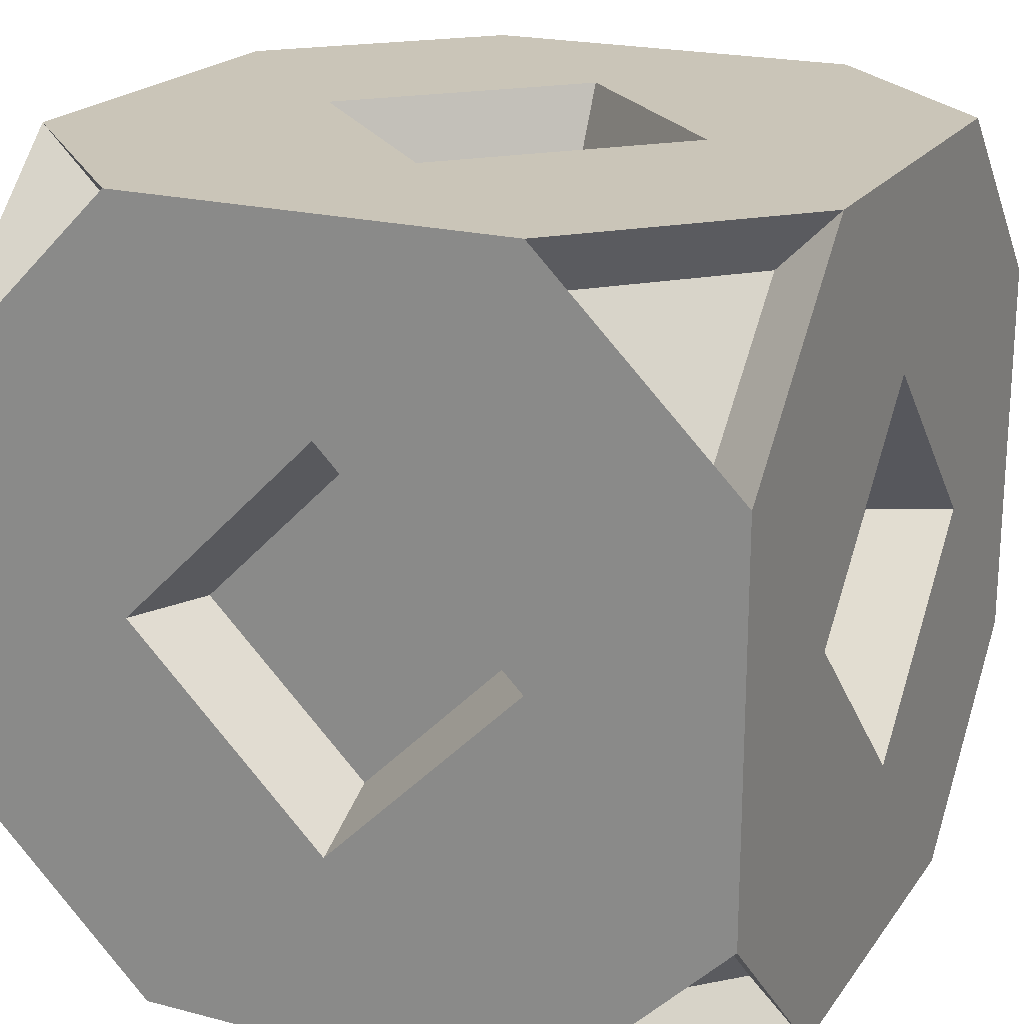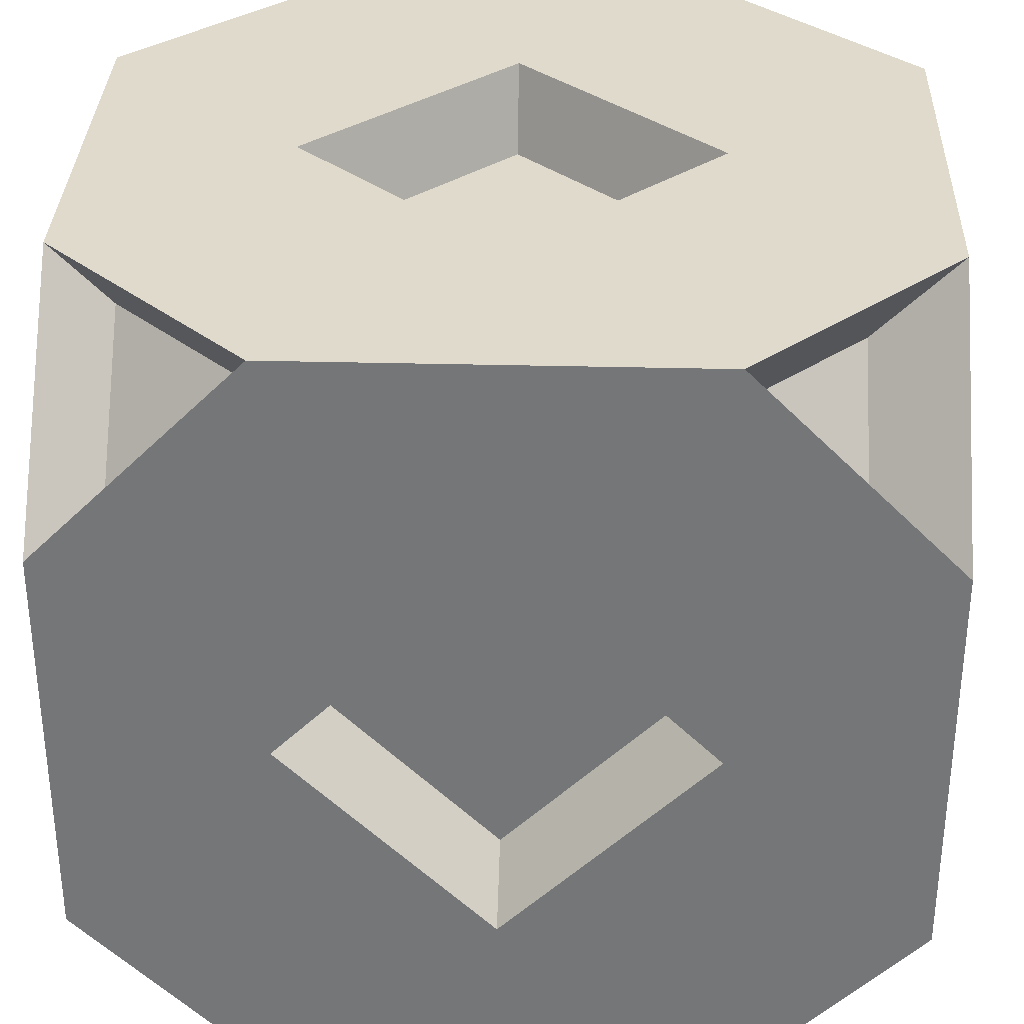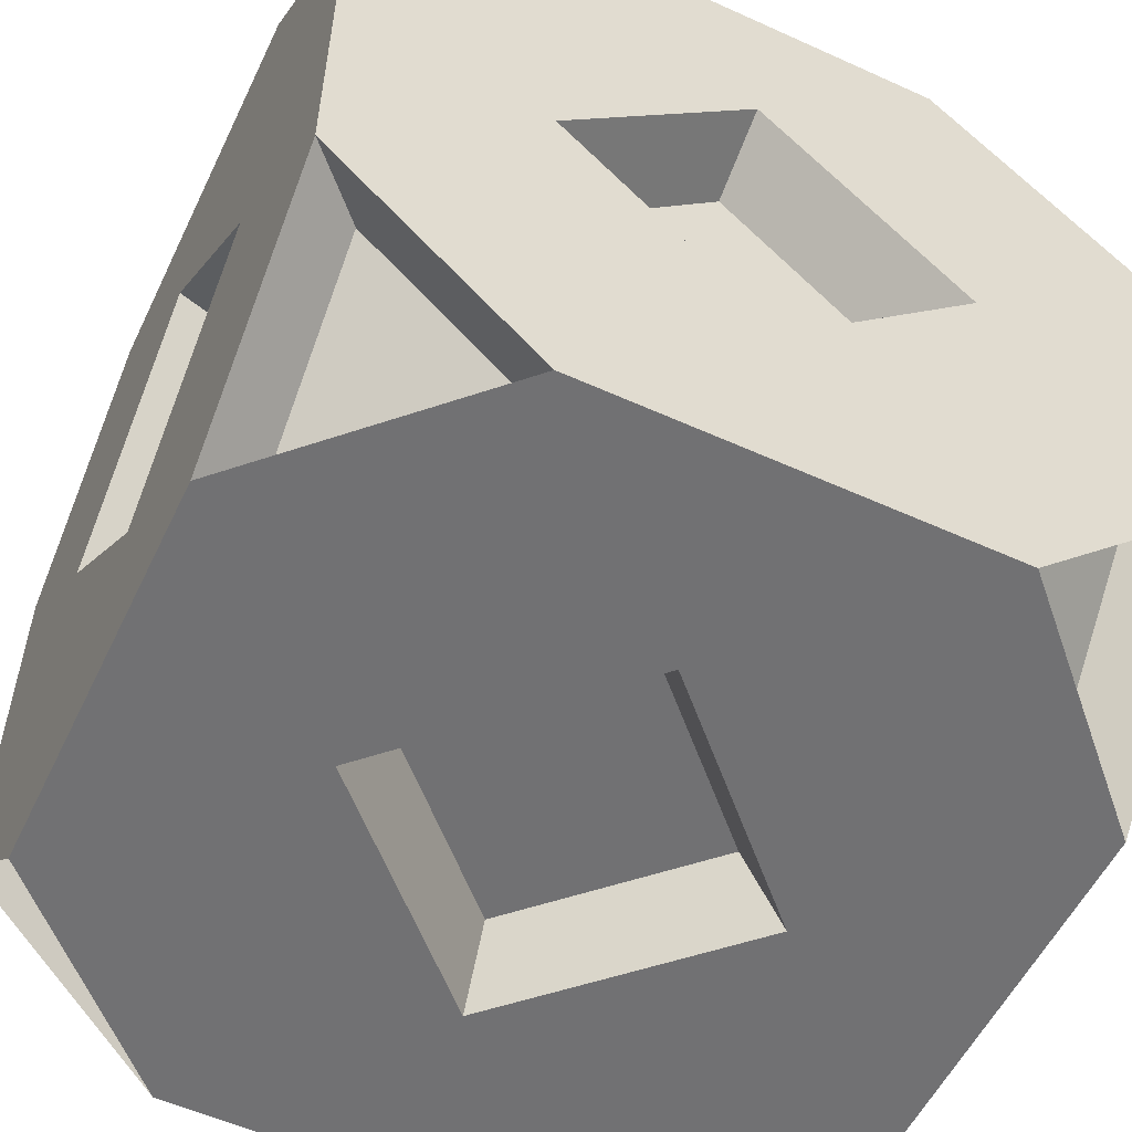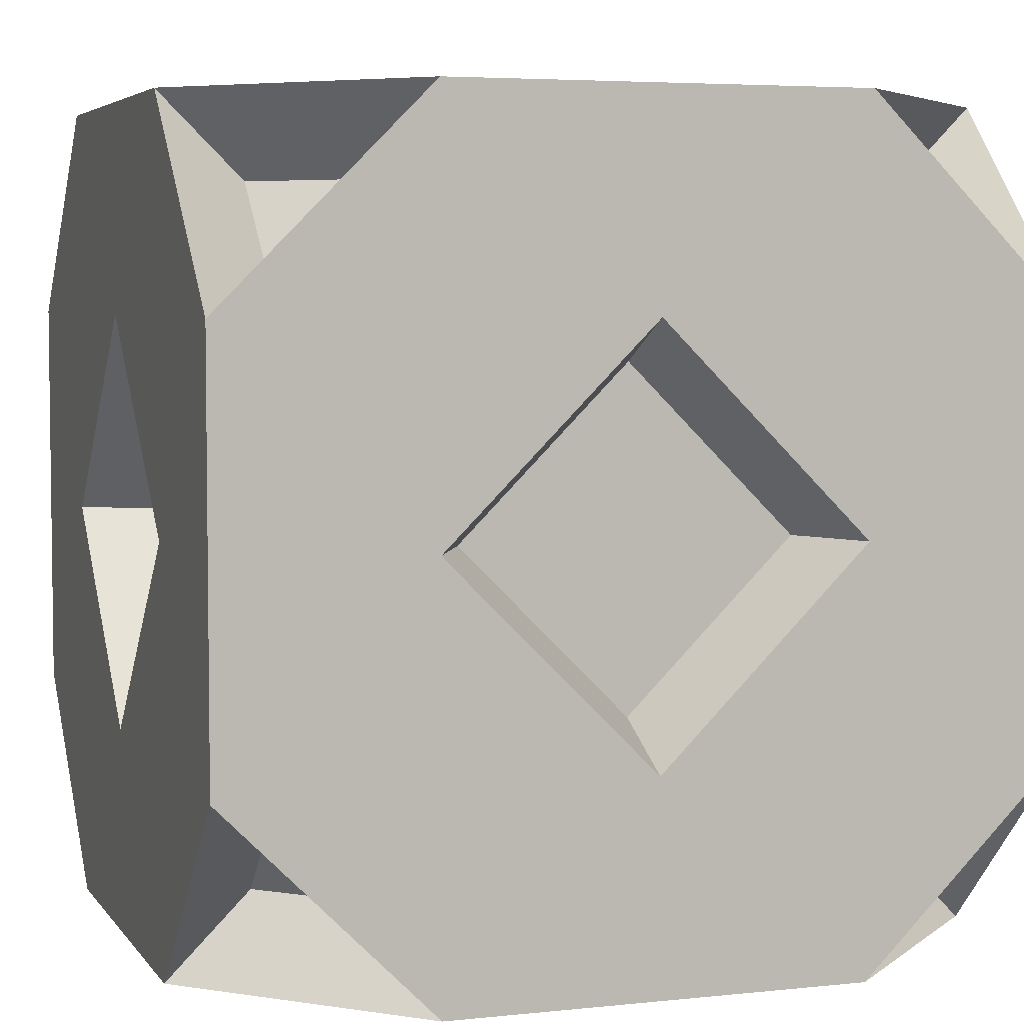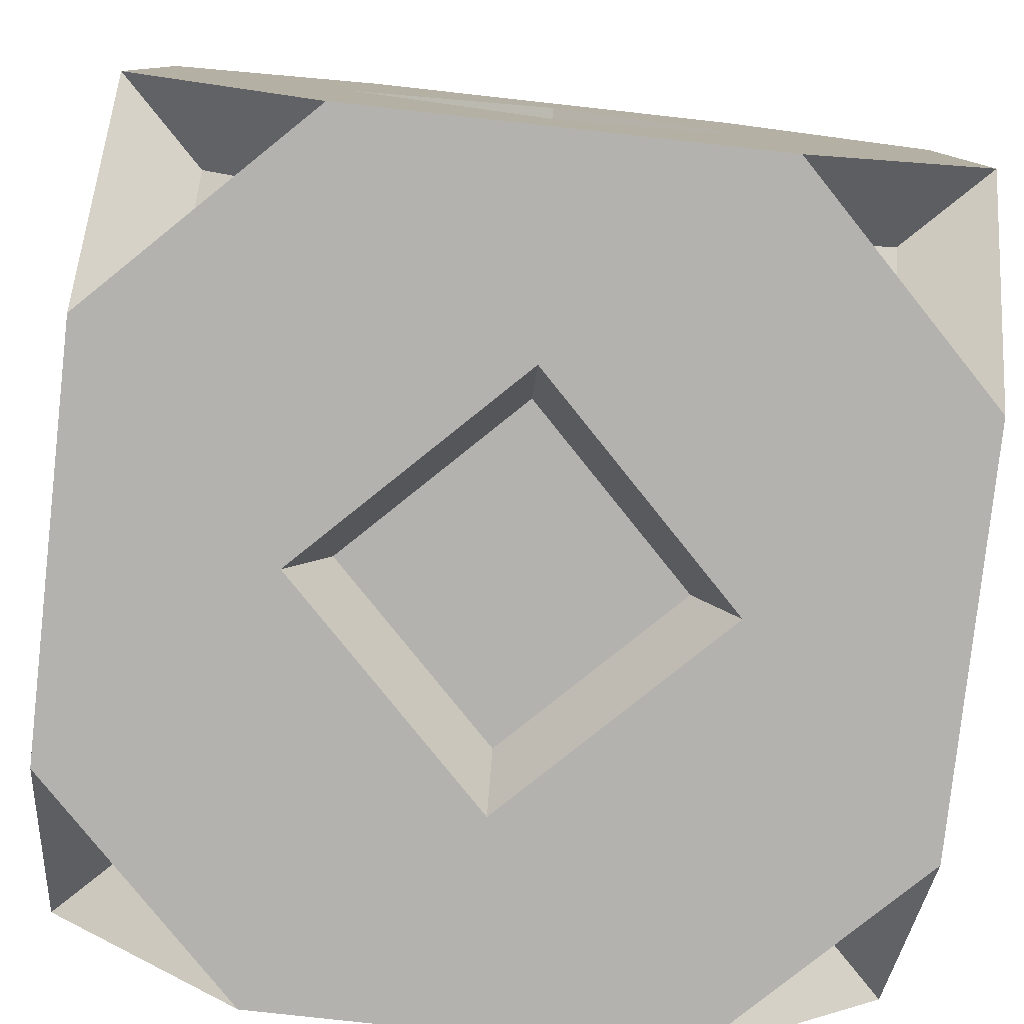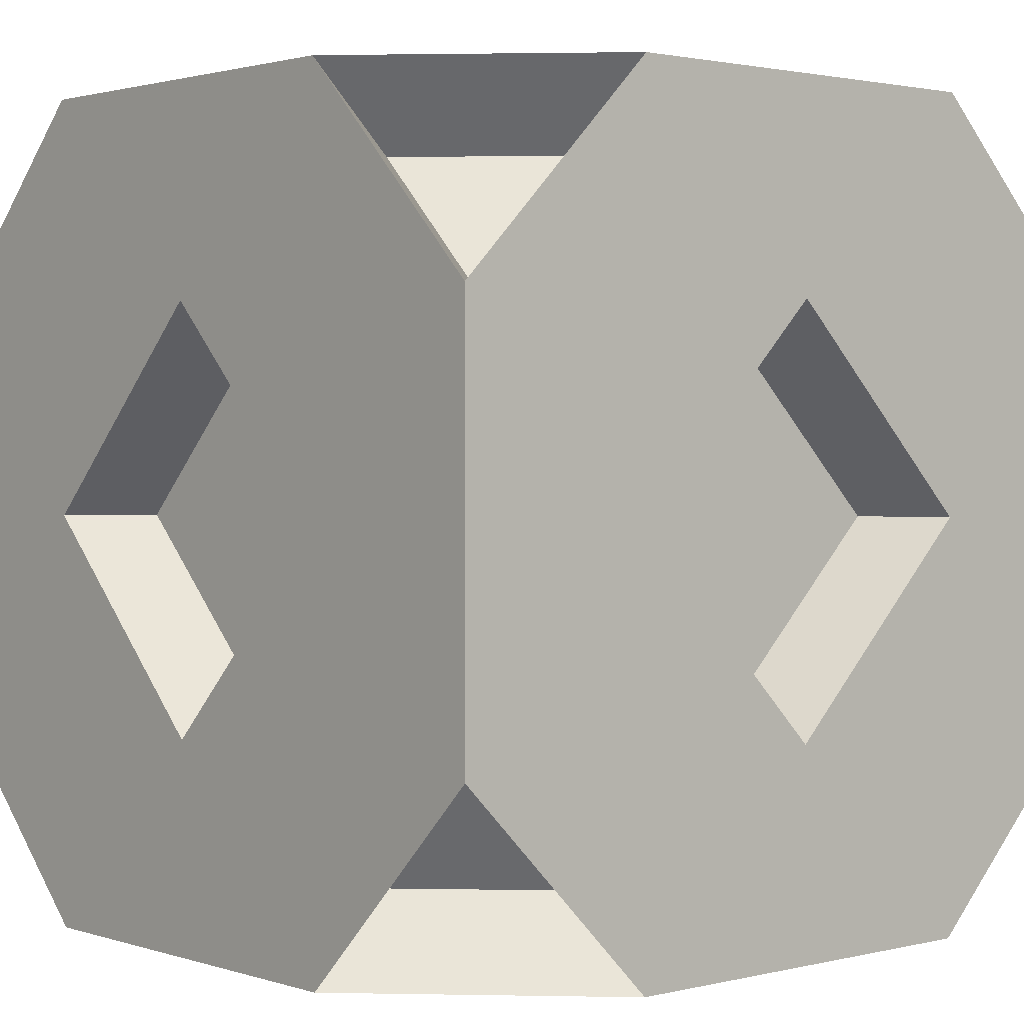
<metadata>
{"format":"obj","ext":"obj","renderer":"f3d","projection":"perspective","resolution":1024,"background":"white","views":[{"elev":20.5,"azim":-64.7,"up":"+Z"},{"elev":33.0,"azim":92.0,"up":"+Z"},{"elev":-55.3,"azim":-115.5,"up":"+Y"},{"elev":4.8,"azim":-108.9,"up":"+Z"},{"elev":-79.8,"azim":173.7,"up":"+Z"},{"elev":1.7,"azim":138.8,"up":"+Z"}]}
</metadata>
<code>
o Cube
v 0.25 1 1
v 0 1 0.75
v 0.1007 0.8993 0.7493
v 0.2507 0.8993 0.8993
v 0.25 0.25 1
v 0.25 0.5 1
v 0 0.5 1
v 0 0.25 1
v 0.75 0.75 1
v 0.75 1 1
v 0.5 1 1
v 0.5 0.75 1
v 0.75 0.25 0
v 0.75 0.5 0
v 1 0.5 0
v 1 0.25 0
v 0.25 0.75 0
v 0.25 1 0
v 0.5 1 0
v 0.5 0.75 0
v 0 0.5 0
v 0 0.75 0
v 0.25 0.5 0
v 0.25 0 0
v 0.25 0.25 0
v 0.5 0.25 0
v 0.5 0 0
v 0 0.25 0
v 0.75 0 0
v 1 0.75 1
v 0.8993 0.7493 0.8993
v 0.7493 0.8993 0.8993
v 1 0.5 1
v 0.75 0.5 1
v 0.75 -0 1
v 0.75 0.25 1
v 0.5 0.25 1
v 0.5 -0 1
v 1 0.25 1
v 0.25 -0 1
v 0.25 0.75 1
v 0 0.75 1
v 0.75 0.75 0
v 1 0.75 0
v 0.75 1 0
v 0 1 0.25
v 0.2507 0.8993 0.1007
v 0.1007 0.8993 0.2507
v 1 1 0.25
v 0.8993 0.8993 0.2507
v 0.7493 0.8993 0.1007
v 1 -0 0.75
v 0.9269 0.2481 0.9269
v 0.9269 0.07311 0.7519
v 0 -0 0.75
v 0.2481 0.07311 0.9269
v 0.07311 0.07311 0.7519
v 0 -0 0.25
v 0.07311 0.2481 0.07311
v 0.07311 0.07311 0.2481
v 0.9269 0.2481 0.07311
v 0.7519 0.07311 0.07311
v 0.5 0.3 0.9
v 0.3 0.5 0.9
v 0.7 0.5 0.9
v 0.5 0.7 0.9
v 0.5 0.7 0.1
v 0.3 0.5 0.1
v 0.5 0.3 0.1
v 0.7 0.5 0.1
v 0.25 1 0.75
v 0.25 1 0.5
v 0 1 0.5
v 0.75 1 0.25
v 0.5 1 0.25
v 0.75 -0 0.75
v 0.75 -0 0.5
v 1 -0 0.5
v 0.25 -0 0.25
v 0.5 -0 0.25
v 0 -0 0.5
v 0.25 -0 0.5
v 0.25 -0 0.75
v 0.5 -0 0.75
v 1 1 0.5
v 0.75 1 0.5
v 0.75 1 0.75
v 0.5 1 0.75
v 1 1 0.75
v 0.25 1 0.25
v 0.75 -0 0.25
v 1 -0 0.25
v 0.5 0.9 0.7
v 0.3 0.9 0.5
v 0.7 0.9 0.5
v 0.5 0.9 0.3
v 0.5 0.1 0.3
v 0.3 0.1 0.5
v 0.5 0.1 0.7
v 0.7 0.1 0.5
v 1 0.75 0.25
v 1 0.5 0.25
v 1 0.25 0.75
v 1 0.25 0.5
v 0 0.75 0.75
v 0 0.5 0.75
v 0 0.25 0.25
v 0 0.25 0.5
v 0 0.5 0.25
v 0 0.75 0.25
v 0 0.75 0.5
v 1 0.5 0.75
v 1 0.75 0.75
v 1 0.75 0.5
v 1 0.25 0.25
v 0 0.25 0.75
v 0.9 0.7 0.5
v 0.9 0.5 0.3
v 0.9 0.5 0.7
v 0.9 0.3 0.5
v 0.1 0.3 0.5
v 0.1 0.5 0.3
v 0.1 0.7 0.5
v 0.1 0.5 0.7
v 0.8993 0.8993 0.7493
v 0.8993 0.7493 0.1007
v 0.9269 0.07311 0.2481
v 0.1007 0.7493 0.1007
v 0.1007 0.7493 0.8993
v 0.07311 0.2481 0.9269
v 0.2481 0.07311 0.07311
v 0.7519 0.07311 0.9269
f 1 2 3 4
f 5 6 7 8
f 9 10 11 12
f 13 14 15 16
f 17 18 19 20
f 21 22 17 23
f 24 25 26 27
f 28 21 23 25
f 27 26 13 29
f 10 30 31 32
f 33 30 9 34
f 35 36 37 38
f 39 33 34 36
f 38 37 5 40
f 37 36 34
f 6 41 42 7
f 12 11 1 41
f 14 43 44 15
f 20 19 45 43
f 46 18 47 48
f 45 49 50 51
f 52 39 53 54
f 55 40 56 57
f 58 28 59 60
f 29 16 61 62
f 43 45 44
f 30 10 9
f 42 41 1
f 22 18 17
f 16 29 13
f 28 25 24
f 8 40 5
f 39 36 35
f 12 34 9
f 41 6 12
f 5 37 6
f 25 23 26
f 13 26 14
f 20 23 17
f 43 14 20
f 6 37 63 64
f 37 34 65 63
f 34 12 66 65
f 12 6 64 66
f 23 20 67 68
f 26 23 68 69
f 20 14 70 67
f 14 26 69 70
f 69 68 67 70
f 63 65 66 64
f 71 72 73 2
f 74 45 19 75
f 76 77 78 52
f 79 24 27 80
f 81 58 79 82
f 40 83 84 38
f 55 81 82 83
f 38 84 76 35
f 85 49 74 86
f 10 87 88 11
f 89 85 86 87
f 11 88 71 1
f 88 87 86
f 72 90 46 73
f 75 19 18 90
f 77 91 92 78
f 80 27 29 91
f 91 29 92
f 49 45 74
f 46 90 18
f 58 24 79
f 52 35 76
f 55 83 40
f 2 1 71
f 89 87 10
f 75 86 74
f 90 72 75
f 71 88 72
f 83 82 84
f 76 84 77
f 80 82 79
f 91 77 80
f 72 88 93 94
f 88 86 95 93
f 86 75 96 95
f 75 72 94 96
f 82 80 97 98
f 84 82 98 99
f 80 77 100 97
f 77 84 99 100
f 99 98 97 100
f 93 95 96 94
f 101 102 15 44
f 103 52 78 104
f 105 106 7 42
f 107 58 81 108
f 21 28 107 109
f 46 110 111 73
f 22 21 109 110
f 73 111 105 2
f 33 39 103 112
f 89 113 114 85
f 30 33 112 113
f 85 114 101 49
f 114 113 112
f 102 115 16 15
f 104 78 92 115
f 106 116 8 7
f 108 81 55 116
f 116 55 8
f 39 52 103
f 16 115 92
f 28 58 107
f 42 2 105
f 22 110 46
f 44 49 101
f 30 113 89
f 104 112 103
f 115 102 104
f 101 114 102
f 110 109 111
f 105 111 106
f 108 109 107
f 116 106 108
f 102 114 117 118
f 114 112 119 117
f 112 104 120 119
f 104 102 118 120
f 109 108 121 122
f 111 109 122 123
f 108 106 124 121
f 106 111 123 124
f 123 122 121 124
f 117 119 120 118
f 32 31 125
f 30 89 125 31
f 89 10 32 125
f 50 126 51
f 44 45 51 126
f 49 44 126 50
f 62 61 127
f 16 92 127 61
f 92 29 62 127
f 47 128 48
f 22 46 48 128
f 18 22 128 47
f 3 129 4
f 42 1 4 129
f 2 42 129 3
f 56 130 57
f 8 55 57 130
f 40 8 130 56
f 60 59 131
f 28 24 131 59
f 24 58 60 131
f 54 53 132
f 39 35 132 53
f 35 52 54 132

</code>
